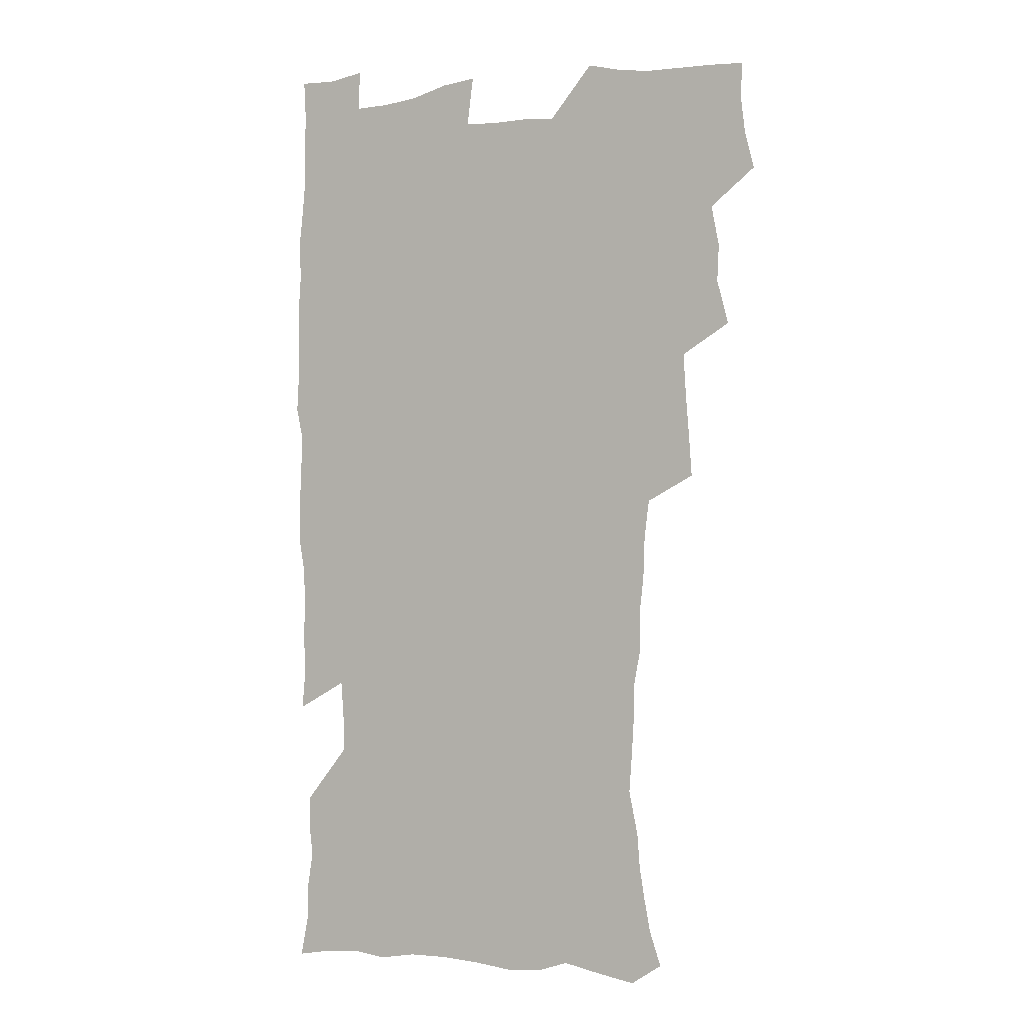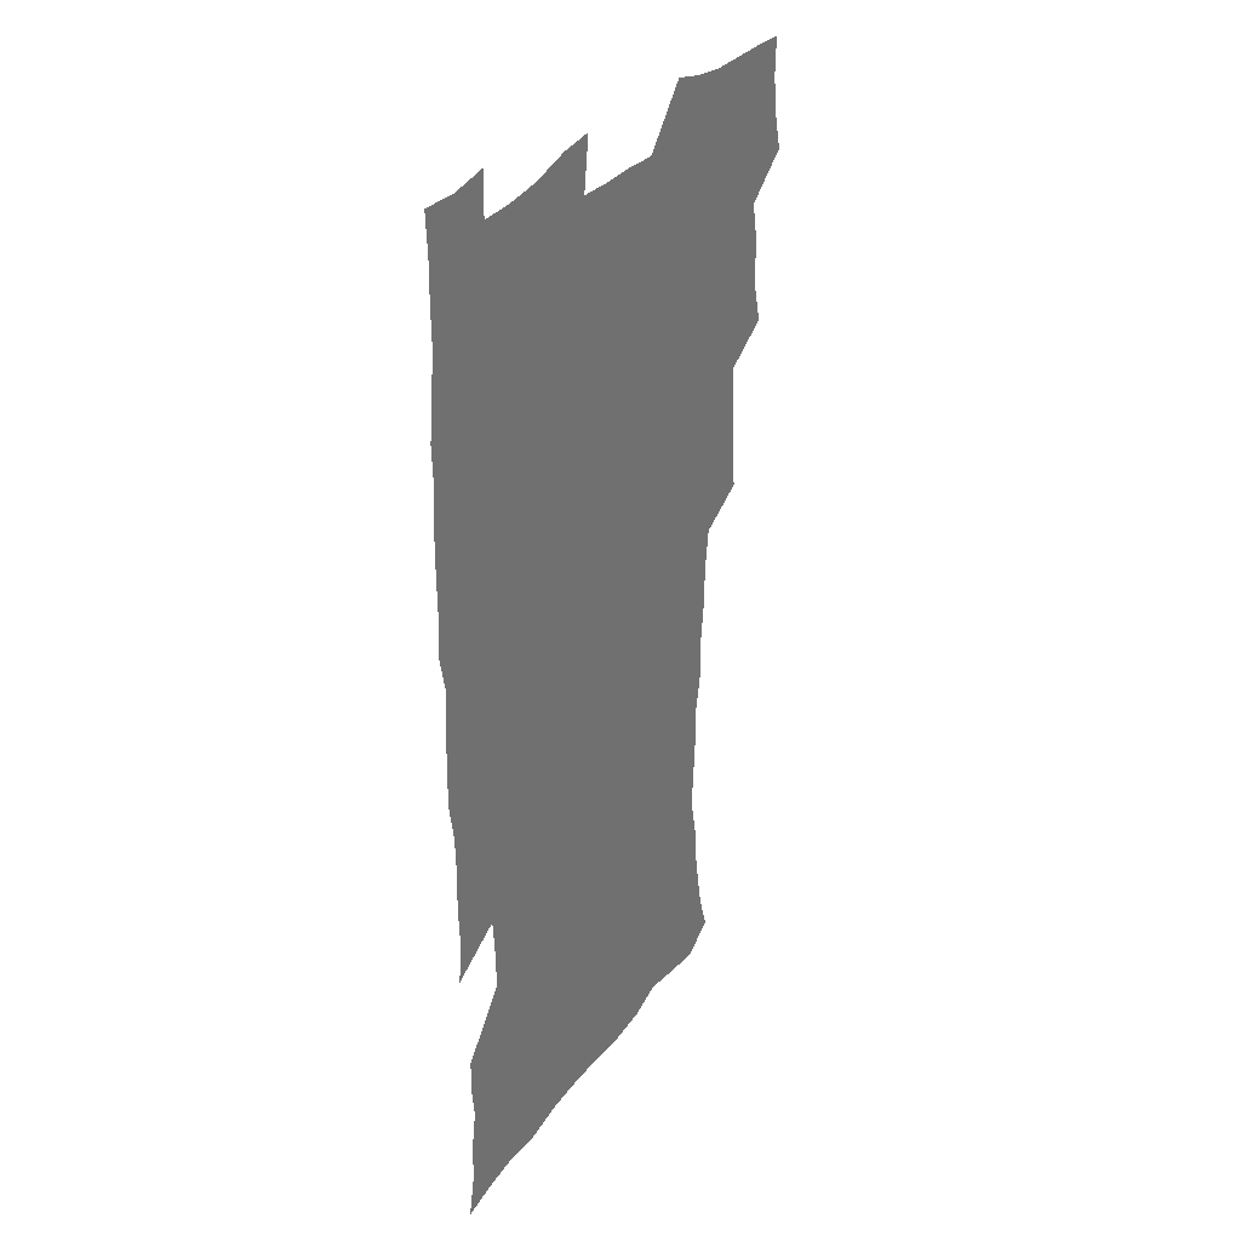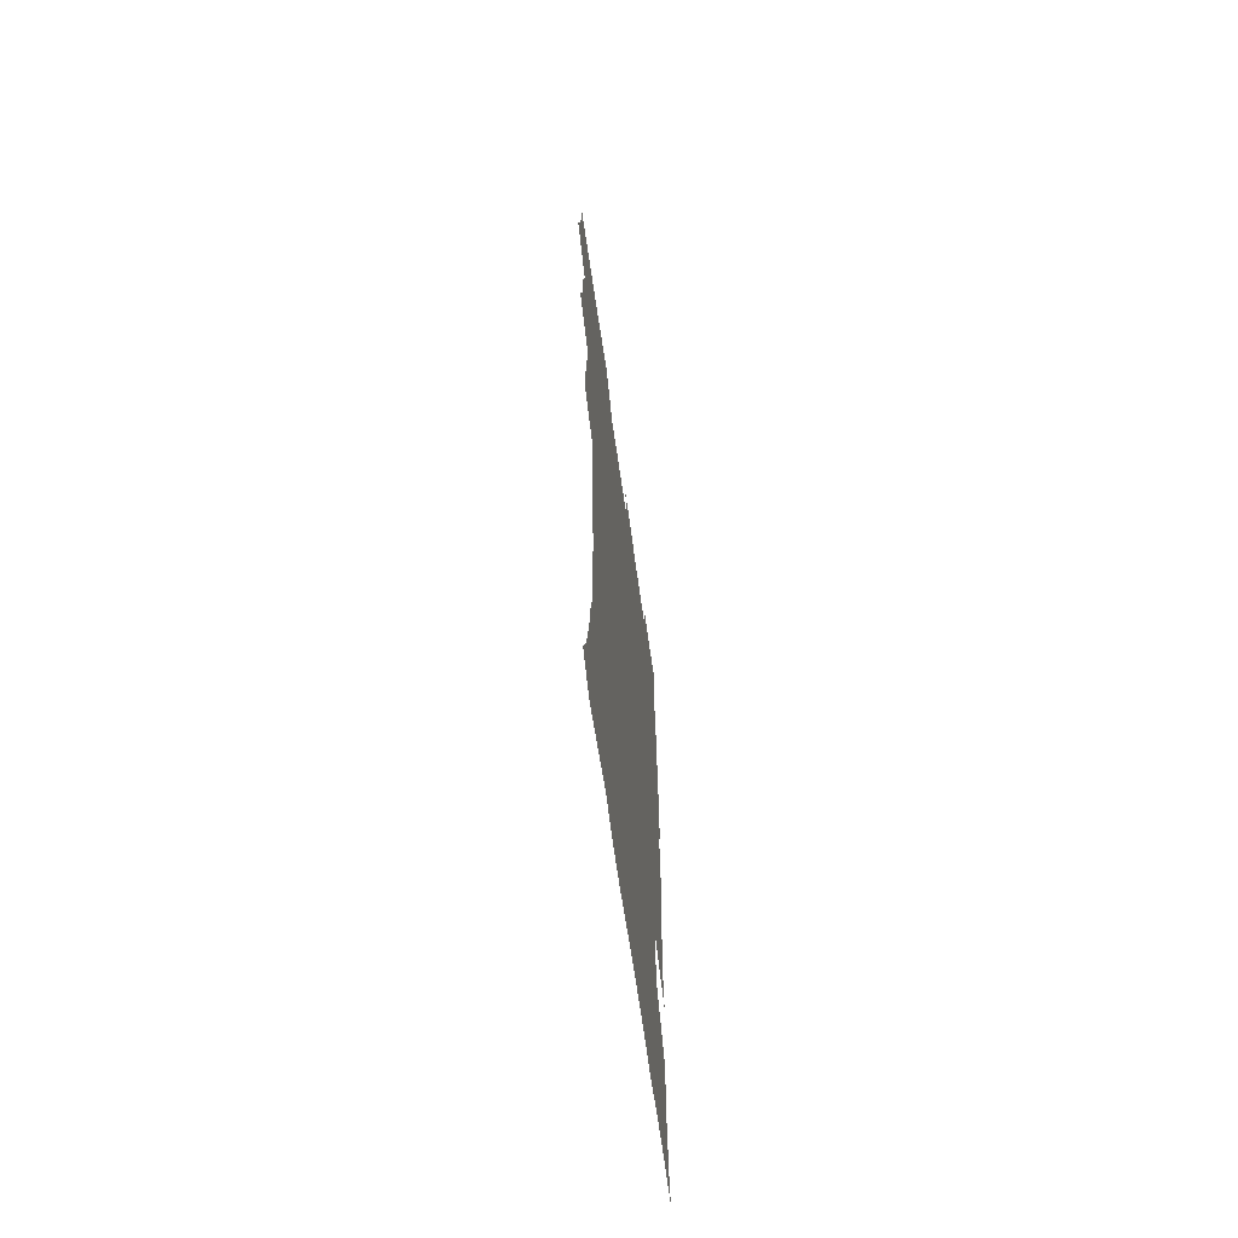
<metadata>
{"format":"obj","ext":"obj","renderer":"f3d","projection":"perspective","resolution":1024,"background":"white","views":[{"elev":-1.4,"azim":-151.4,"up":"+Y"},{"elev":32.8,"azim":120.5,"up":"+Y"},{"elev":-67.7,"azim":-81.8,"up":"+Y"}]}
</metadata>
<code>
v 475.2 523.5 0
v 479.2 539.1 0
v 480.9 554 0
v 480.4 569 0
v 487.2 457.6 0
v 492.1 476.1 0
v 491.4 491.7 0
v 494.7 508.4 0
v 495.4 523.7 0
v 497.5 538.8 0
v 496.9 553.8 0
v 495.4 569.9 0
v 504.3 392.6 0
v 505.5 410.3 0
v 506.9 427.9 0
v 508 445.3 0
v 509.3 462.1 0
v 510.4 478.2 0
v 511.3 493.8 0
v 510.7 508.7 0
v 514 524.4 0
v 513.2 539 0
v 512.2 553.9 0
v 510.4 570.3 0
v 519.5 180.5 0
v 524.4 195 0
v 526.9 208.3 0
v 529.3 222.5 0
v 530.4 236.7 0
v 534.2 254.9 0
v 533.1 269 0
v 532.1 284.1 0
v 531.9 301.1 0
v 529.2 315.4 0
v 529.1 332.9 0
v 527.3 348.5 0
v 526.7 366.1 0
v 524.6 382 0
v 525.3 399.8 0
v 526.5 417.1 0
v 526.3 432.8 0
v 527.6 449.4 0
v 527.2 464.4 0
v 528.8 480.3 0
v 529.6 495.2 0
v 528.4 509.8 0
v 529 524.4 0
v 528.3 539.2 0
v 526.9 554.5 0
v 525.2 570.6 0
v 532.8 171.8 0
v 540.2 188.6 0
v 541.5 201.2 0
v 544.2 216.1 0
v 548.9 234.4 0
v 549.3 249 0
v 550 264.4 0
v 548.3 277.7 0
v 547.7 292.9 0
v 547.7 309.7 0
v 547.1 325.7 0
v 546.3 341.5 0
v 544.3 356.1 0
v 545.1 373.6 0
v 542.9 388 0
v 542.6 404 0
v 543.3 420.4 0
v 542.8 435.5 0
v 543.1 450.9 0
v 544.4 466.5 0
v 543.9 480.9 0
v 545.1 495.9 0
v 546.1 510.2 0
v 545.1 524.3 0
v 543.4 539.7 0
v 541.3 556.3 0
v 539.3 572.9 0
v 548 174.3 0
v 553.3 189.8 0
v 558 206.9 0
v 562.3 225.1 0
v 563.4 240.3 0
v 565.1 257 0
v 564.8 271.3 0
v 564 285.4 0
v 562.4 299 0
v 562 314.8 0
v 561.7 330.8 0
v 560.3 345.1 0
v 560.7 362.2 0
v 560 377.3 0
v 558.5 391.4 0
v 558.4 407 0
v 558.8 422.6 0
v 559.4 438.1 0
v 559.7 453.2 0
v 559.7 467.6 0
v 560.1 482.3 0
v 560.3 496.5 0
v 560.3 510.5 0
v 559.6 524.6 0
v 558.5 539.5 0
v 557.2 554.9 0
v 553.2 576.4 0
v 565.5 177.6 0
v 569.7 193.5 0
v 574.9 213.5 0
v 577.1 230.2 0
v 577.5 244.7 0
v 577.9 259.8 0
v 577.5 274 0
v 577.2 288.8 0
v 575.7 302.1 0
v 576.6 320.1 0
v 575.8 334.4 0
v 574.4 348.1 0
v 575.2 365.6 0
v 573.6 379 0
v 575 396 0
v 574.6 410.4 0
v 574.1 424.6 0
v 574.2 439.5 0
v 574.6 454.3 0
v 573.5 467.9 0
v 574.4 482.7 0
v 574.8 497 0
v 574.4 510.9 0
v 573.6 525.3 0
v 573.6 539 0
v 572 554.5 0
v 578.8 173 0
v 585.3 196.4 0
v 588.6 215.2 0
v 589.7 231 0
v 590.3 246.3 0
v 590.5 261.2 0
v 590.8 277.1 0
v 590.1 290.7 0
v 589.5 305.5 0
v 589.6 321.4 0
v 589.1 336.4 0
v 589.1 352.1 0
v 588.9 367.4 0
v 588.8 382.4 0
v 588.6 396.9 0
v 588 410.5 0
v 588.7 426.3 0
v 588 440 0
v 588.7 455 0
v 588.4 469 0
v 588.5 483 0
v 588.9 497.1 0
v 588.8 511.1 0
v 588.3 525.3 0
v 587.7 539.7 0
v 586.4 555.7 0
v 594.6 171.9 0
v 599 194.1 0
v 602.6 218.5 0
v 603.3 234.1 0
v 603.6 249 0
v 603.5 263 0
v 603.5 277.7 0
v 603.5 293.5 0
v 603.5 309.2 0
v 603 323.1 0
v 603 339.2 0
v 602.9 354.2 0
v 602.7 368.9 0
v 602.5 383.3 0
v 602.4 397.9 0
v 602.5 412.5 0
v 602.6 427.1 0
v 603 442 0
v 602.8 455.6 0
v 603 469.8 0
v 603 483.6 0
v 602.7 497.4 0
v 603 511.3 0
v 602.7 525.5 0
v 602 540.5 0
v 601.3 555.6 0
v 611.9 173.6 0
v 614.1 195.4 0
v 615.7 217.6 0
v 616.1 233.7 0
v 616.2 249.4 0
v 616.1 262.1 0
v 616.5 279.9 0
v 616.4 293.6 0
v 616.3 308.9 0
v 616.2 324.3 0
v 616.3 340.8 0
v 616.1 354.8 0
v 616 369 0
v 615.9 383 0
v 616.1 397.8 0
v 616.1 411.7 0
v 616.3 427.1 0
v 616.5 441.6 0
v 616.6 455.6 0
v 616.7 469.8 0
v 616.8 483.7 0
v 617.2 497.6 0
v 617.1 511.5 0
v 617.1 525.4 0
v 616.8 539.8 0
v 615.9 556.4 0
v 613.1 577.3 0
v 628.7 174.4 0
v 628.9 197.1 0
v 629 216.8 0
v 629 233.6 0
v 629 248.5 0
v 629.2 264.8 0
v 629.2 279.9 0
v 629.2 294.1 0
v 629.3 308.4 0
v 629.3 322.7 0
v 629.3 339.8 0
v 629.3 354.8 0
v 629.4 369.1 0
v 629.5 384.2 0
v 629.6 397.9 0
v 629.8 412.3 0
v 630.1 426.6 0
v 630.1 441.5 0
v 630.4 455.2 0
v 630.3 470 0
v 630.6 483.4 0
v 630.8 497.5 0
v 631.2 511.5 0
v 631.3 525.6 0
v 631.1 540.3 0
v 630.7 555.5 0
v 628.2 575.8 0
v 645.1 174.1 0
v 643.3 197 0
v 642.4 215.9 0
v 642.2 231.6 0
v 641.9 248.1 0
v 642.2 262.8 0
v 641.9 279 0
v 642 294.1 0
v 642.4 307.6 0
v 642.3 325.1 0
v 642.4 339.4 0
v 642.6 353.9 0
v 642.9 368.2 0
v 643 383 0
v 643.2 397.4 0
v 643.2 412.1 0
v 644 425.5 0
v 643.7 440.8 0
v 644.3 454.8 0
v 644.1 469.5 0
v 644.3 483.4 0
v 645.1 497.2 0
v 645.3 511.3 0
v 645.8 525.3 0
v 646.1 539.4 0
v 645.6 554.8 0
v 644.9 571.6 0
v 661.6 171.2 0
v 658 194.9 0
v 656.1 214.2 0
v 655.6 229.9 0
v 656.1 243.7 0
v 655 261.5 0
v 655.1 276.4 0
v 655.3 291.6 0
v 655.5 307.1 0
v 655.9 322 0
v 656.1 337 0
v 656.5 351.6 0
v 656.4 366.8 0
v 656.6 381.6 0
v 657 396.1 0
v 657.2 410.7 0
v 657.7 425 0
v 659.5 438.3 0
v 658.5 454.1 0
v 659.3 467.9 0
v 659 482.6 0
v 659 497 0
v 658.9 511 0
v 660.5 525.1 0
v 660.2 539.5 0
v 660.3 554.2 0
v 660.1 570.1 0
v 676.3 173 0
v 673.9 190.3 0
v 670.7 210.6 0
v 669.9 226.3 0
v 668.9 242.6 0
v 668.7 257.4 0
v 668.5 272.7 0
v 668.8 288.3 0
v 669.9 302.8 0
v 669.7 318.8 0
v 671.6 332.1 0
v 670.7 348.7 0
v 671.2 363.5 0
v 671.5 378.4 0
v 672.6 392.6 0
v 672.2 408.2 0
v 672 423.3 0
v 673.1 437.6 0
v 672.8 452.9 0
v 673.4 467.1 0
v 673.2 482 0
v 673.5 496.3 0
v 676.2 510.6 0
v 675.6 525.1 0
v 674.9 539.8 0
v 675 554.3 0
v 675 570 0
v 674.8 587 0
v 691.4 171.6 0
v 687.4 190.6 0
v 685.5 206.9 0
v 685.2 221.4 0
v 683.4 238.1 0
v 682.1 253.6 0
v 682.9 266.8 0
v 683.2 282.5 0
v 684.4 298.2 0
v 684.6 314.1 0
v 685.2 329.3 0
v 685.6 344.6 0
v 686.3 359.4 0
v 686.8 374.4 0
v 688.4 388.7 0
v 688.1 404.5 0
v 688.2 419.8 0
v 689.2 434.6 0
v 688.8 450.2 0
v 688.7 465.2 0
v 690.4 479.6 0
v 689.7 494.9 0
v 691.3 509.5 0
v 690.2 525.1 0
v 690 539.8 0
v 689.5 554.2 0
v 690.1 569.2 0
v 690.6 584.6 0
v 706.7 168.8 0
v 703.2 186.4 0
v 703.2 200.3 0
v 700.7 216.4 0
v 702.2 229.1 0
v 702 243.3 0
v 706.6 286.1 0
v 704.9 303.8 0
v 705.8 319.3 0
v 705.3 335.7 0
v 705.9 351.2 0
v 708.3 365.5 0
v 708.4 381.3 0
v 707.8 397.7 0
v 707 414.2 0
v 710 428.5 0
v 709.1 444.9 0
v 709.4 460.5 0
v 709.3 476.1 0
v 708.2 492.2 0
v 708.9 507.3 0
v 707.1 523.7 0
v 705.6 539.6 0
v 705.8 554.6 0
v 705.6 569.4 0
v 706.4 585.4 0
f 8 9 1
f 1 9 2
f 9 10 2
f 2 10 3
f 10 11 3
f 3 11 4
f 11 12 4
f 16 17 5
f 5 17 6
f 17 18 6
f 6 18 7
f 18 19 7
f 7 19 8
f 19 20 8
f 8 20 9
f 20 21 9
f 9 21 10
f 21 22 10
f 10 22 11
f 22 23 11
f 11 23 12
f 23 24 12
f 38 39 13
f 13 39 14
f 39 40 14
f 14 40 15
f 40 41 15
f 15 41 16
f 41 42 16
f 16 42 17
f 42 43 17
f 17 43 18
f 43 44 18
f 18 44 19
f 44 45 19
f 19 45 20
f 45 46 20
f 20 46 21
f 46 47 21
f 21 47 22
f 47 48 22
f 22 48 23
f 48 49 23
f 23 49 24
f 49 50 24
f 51 52 25
f 25 52 26
f 52 53 26
f 26 53 27
f 53 54 27
f 27 54 28
f 54 55 28
f 28 55 29
f 55 56 29
f 29 56 30
f 56 57 30
f 30 57 31
f 57 58 31
f 31 58 32
f 58 59 32
f 32 59 33
f 59 60 33
f 33 60 34
f 60 61 34
f 34 61 35
f 61 62 35
f 35 62 36
f 62 63 36
f 36 63 37
f 63 64 37
f 37 64 38
f 64 65 38
f 38 65 39
f 65 66 39
f 39 66 40
f 66 67 40
f 40 67 41
f 67 68 41
f 41 68 42
f 68 69 42
f 42 69 43
f 69 70 43
f 43 70 44
f 70 71 44
f 44 71 45
f 71 72 45
f 45 72 46
f 72 73 46
f 46 73 47
f 73 74 47
f 47 74 48
f 74 75 48
f 48 75 49
f 75 76 49
f 49 76 50
f 76 77 50
f 51 78 52
f 78 79 52
f 52 79 53
f 79 80 53
f 53 80 54
f 80 81 54
f 54 81 55
f 81 82 55
f 55 82 56
f 82 83 56
f 56 83 57
f 83 84 57
f 57 84 58
f 84 85 58
f 58 85 59
f 85 86 59
f 59 86 60
f 86 87 60
f 60 87 61
f 87 88 61
f 61 88 62
f 88 89 62
f 62 89 63
f 89 90 63
f 63 90 64
f 90 91 64
f 64 91 65
f 91 92 65
f 65 92 66
f 92 93 66
f 66 93 67
f 93 94 67
f 67 94 68
f 94 95 68
f 68 95 69
f 95 96 69
f 69 96 70
f 96 97 70
f 70 97 71
f 97 98 71
f 71 98 72
f 98 99 72
f 72 99 73
f 99 100 73
f 73 100 74
f 100 101 74
f 74 101 75
f 101 102 75
f 75 102 76
f 102 103 76
f 76 103 77
f 103 104 77
f 78 105 79
f 105 106 79
f 79 106 80
f 106 107 80
f 80 107 81
f 107 108 81
f 81 108 82
f 108 109 82
f 82 109 83
f 109 110 83
f 83 110 84
f 110 111 84
f 84 111 85
f 111 112 85
f 85 112 86
f 112 113 86
f 86 113 87
f 113 114 87
f 87 114 88
f 114 115 88
f 88 115 89
f 115 116 89
f 89 116 90
f 116 117 90
f 90 117 91
f 117 118 91
f 91 118 92
f 118 119 92
f 92 119 93
f 119 120 93
f 93 120 94
f 120 121 94
f 94 121 95
f 121 122 95
f 95 122 96
f 122 123 96
f 96 123 97
f 123 124 97
f 97 124 98
f 124 125 98
f 98 125 99
f 125 126 99
f 99 126 100
f 126 127 100
f 100 127 101
f 127 128 101
f 101 128 102
f 128 129 102
f 102 129 103
f 129 130 103
f 103 130 104
f 105 131 106
f 131 132 106
f 106 132 107
f 132 133 107
f 107 133 108
f 133 134 108
f 108 134 109
f 134 135 109
f 109 135 110
f 135 136 110
f 110 136 111
f 136 137 111
f 111 137 112
f 137 138 112
f 112 138 113
f 138 139 113
f 113 139 114
f 139 140 114
f 114 140 115
f 140 141 115
f 115 141 116
f 141 142 116
f 116 142 117
f 142 143 117
f 117 143 118
f 143 144 118
f 118 144 119
f 144 145 119
f 119 145 120
f 145 146 120
f 120 146 121
f 146 147 121
f 121 147 122
f 147 148 122
f 122 148 123
f 148 149 123
f 123 149 124
f 149 150 124
f 124 150 125
f 150 151 125
f 125 151 126
f 151 152 126
f 126 152 127
f 152 153 127
f 127 153 128
f 153 154 128
f 128 154 129
f 154 155 129
f 129 155 130
f 155 156 130
f 131 157 132
f 157 158 132
f 132 158 133
f 158 159 133
f 133 159 134
f 159 160 134
f 134 160 135
f 160 161 135
f 135 161 136
f 161 162 136
f 136 162 137
f 162 163 137
f 137 163 138
f 163 164 138
f 138 164 139
f 164 165 139
f 139 165 140
f 165 166 140
f 140 166 141
f 166 167 141
f 141 167 142
f 167 168 142
f 142 168 143
f 168 169 143
f 143 169 144
f 169 170 144
f 144 170 145
f 170 171 145
f 145 171 146
f 171 172 146
f 146 172 147
f 172 173 147
f 147 173 148
f 173 174 148
f 148 174 149
f 174 175 149
f 149 175 150
f 175 176 150
f 150 176 151
f 176 177 151
f 151 177 152
f 177 178 152
f 152 178 153
f 178 179 153
f 153 179 154
f 179 180 154
f 154 180 155
f 180 181 155
f 155 181 156
f 181 182 156
f 157 183 158
f 183 184 158
f 158 184 159
f 184 185 159
f 159 185 160
f 185 186 160
f 160 186 161
f 186 187 161
f 161 187 162
f 187 188 162
f 162 188 163
f 188 189 163
f 163 189 164
f 189 190 164
f 164 190 165
f 190 191 165
f 165 191 166
f 191 192 166
f 166 192 167
f 192 193 167
f 167 193 168
f 193 194 168
f 168 194 169
f 194 195 169
f 169 195 170
f 195 196 170
f 170 196 171
f 196 197 171
f 171 197 172
f 197 198 172
f 172 198 173
f 198 199 173
f 173 199 174
f 199 200 174
f 174 200 175
f 200 201 175
f 175 201 176
f 201 202 176
f 176 202 177
f 202 203 177
f 177 203 178
f 203 204 178
f 178 204 179
f 204 205 179
f 179 205 180
f 205 206 180
f 180 206 181
f 206 207 181
f 181 207 182
f 207 208 182
f 183 210 184
f 210 211 184
f 184 211 185
f 211 212 185
f 185 212 186
f 212 213 186
f 186 213 187
f 213 214 187
f 187 214 188
f 214 215 188
f 188 215 189
f 215 216 189
f 189 216 190
f 216 217 190
f 190 217 191
f 217 218 191
f 191 218 192
f 218 219 192
f 192 219 193
f 219 220 193
f 193 220 194
f 220 221 194
f 194 221 195
f 221 222 195
f 195 222 196
f 222 223 196
f 196 223 197
f 223 224 197
f 197 224 198
f 224 225 198
f 198 225 199
f 225 226 199
f 199 226 200
f 226 227 200
f 200 227 201
f 227 228 201
f 201 228 202
f 228 229 202
f 202 229 203
f 229 230 203
f 203 230 204
f 230 231 204
f 204 231 205
f 231 232 205
f 205 232 206
f 232 233 206
f 206 233 207
f 233 234 207
f 207 234 208
f 234 235 208
f 208 235 209
f 235 236 209
f 210 237 211
f 237 238 211
f 211 238 212
f 238 239 212
f 212 239 213
f 239 240 213
f 213 240 214
f 240 241 214
f 214 241 215
f 241 242 215
f 215 242 216
f 242 243 216
f 216 243 217
f 243 244 217
f 217 244 218
f 244 245 218
f 218 245 219
f 245 246 219
f 219 246 220
f 246 247 220
f 220 247 221
f 247 248 221
f 221 248 222
f 248 249 222
f 222 249 223
f 249 250 223
f 223 250 224
f 250 251 224
f 224 251 225
f 251 252 225
f 225 252 226
f 252 253 226
f 226 253 227
f 253 254 227
f 227 254 228
f 254 255 228
f 228 255 229
f 255 256 229
f 229 256 230
f 256 257 230
f 230 257 231
f 257 258 231
f 231 258 232
f 258 259 232
f 232 259 233
f 259 260 233
f 233 260 234
f 260 261 234
f 234 261 235
f 261 262 235
f 235 262 236
f 262 263 236
f 237 264 238
f 264 265 238
f 238 265 239
f 265 266 239
f 239 266 240
f 266 267 240
f 240 267 241
f 267 268 241
f 241 268 242
f 268 269 242
f 242 269 243
f 269 270 243
f 243 270 244
f 270 271 244
f 244 271 245
f 271 272 245
f 245 272 246
f 272 273 246
f 246 273 247
f 273 274 247
f 247 274 248
f 274 275 248
f 248 275 249
f 275 276 249
f 249 276 250
f 276 277 250
f 250 277 251
f 277 278 251
f 251 278 252
f 278 279 252
f 252 279 253
f 279 280 253
f 253 280 254
f 280 281 254
f 254 281 255
f 281 282 255
f 255 282 256
f 282 283 256
f 256 283 257
f 283 284 257
f 257 284 258
f 284 285 258
f 258 285 259
f 285 286 259
f 259 286 260
f 286 287 260
f 260 287 261
f 287 288 261
f 261 288 262
f 288 289 262
f 262 289 263
f 289 290 263
f 264 291 265
f 291 292 265
f 265 292 266
f 292 293 266
f 266 293 267
f 293 294 267
f 267 294 268
f 294 295 268
f 268 295 269
f 295 296 269
f 269 296 270
f 296 297 270
f 270 297 271
f 297 298 271
f 271 298 272
f 298 299 272
f 272 299 273
f 299 300 273
f 273 300 274
f 300 301 274
f 274 301 275
f 301 302 275
f 275 302 276
f 302 303 276
f 276 303 277
f 303 304 277
f 277 304 278
f 304 305 278
f 278 305 279
f 305 306 279
f 279 306 280
f 306 307 280
f 280 307 281
f 307 308 281
f 281 308 282
f 308 309 282
f 282 309 283
f 309 310 283
f 283 310 284
f 310 311 284
f 284 311 285
f 311 312 285
f 285 312 286
f 312 313 286
f 286 313 287
f 313 314 287
f 287 314 288
f 314 315 288
f 288 315 289
f 315 316 289
f 289 316 290
f 316 317 290
f 291 319 292
f 319 320 292
f 292 320 293
f 320 321 293
f 293 321 294
f 321 322 294
f 294 322 295
f 322 323 295
f 295 323 296
f 323 324 296
f 296 324 297
f 324 325 297
f 297 325 298
f 325 326 298
f 298 326 299
f 326 327 299
f 299 327 300
f 327 328 300
f 300 328 301
f 328 329 301
f 301 329 302
f 329 330 302
f 302 330 303
f 330 331 303
f 303 331 304
f 331 332 304
f 304 332 305
f 332 333 305
f 305 333 306
f 333 334 306
f 306 334 307
f 334 335 307
f 307 335 308
f 335 336 308
f 308 336 309
f 336 337 309
f 309 337 310
f 337 338 310
f 310 338 311
f 338 339 311
f 311 339 312
f 339 340 312
f 312 340 313
f 340 341 313
f 313 341 314
f 341 342 314
f 314 342 315
f 342 343 315
f 315 343 316
f 343 344 316
f 316 344 317
f 344 345 317
f 317 345 318
f 345 346 318
f 319 347 320
f 347 348 320
f 320 348 321
f 348 349 321
f 321 349 322
f 349 350 322
f 322 350 323
f 350 351 323
f 323 351 324
f 351 352 324
f 324 352 325
f 327 353 328
f 353 354 328
f 328 354 329
f 354 355 329
f 329 355 330
f 355 356 330
f 330 356 331
f 356 357 331
f 331 357 332
f 357 358 332
f 332 358 333
f 358 359 333
f 333 359 334
f 359 360 334
f 334 360 335
f 360 361 335
f 335 361 336
f 361 362 336
f 336 362 337
f 362 363 337
f 337 363 338
f 363 364 338
f 338 364 339
f 364 365 339
f 339 365 340
f 365 366 340
f 340 366 341
f 366 367 341
f 341 367 342
f 367 368 342
f 342 368 343
f 368 369 343
f 343 369 344
f 369 370 344
f 344 370 345
f 370 371 345
f 345 371 346
f 371 372 346

</code>
